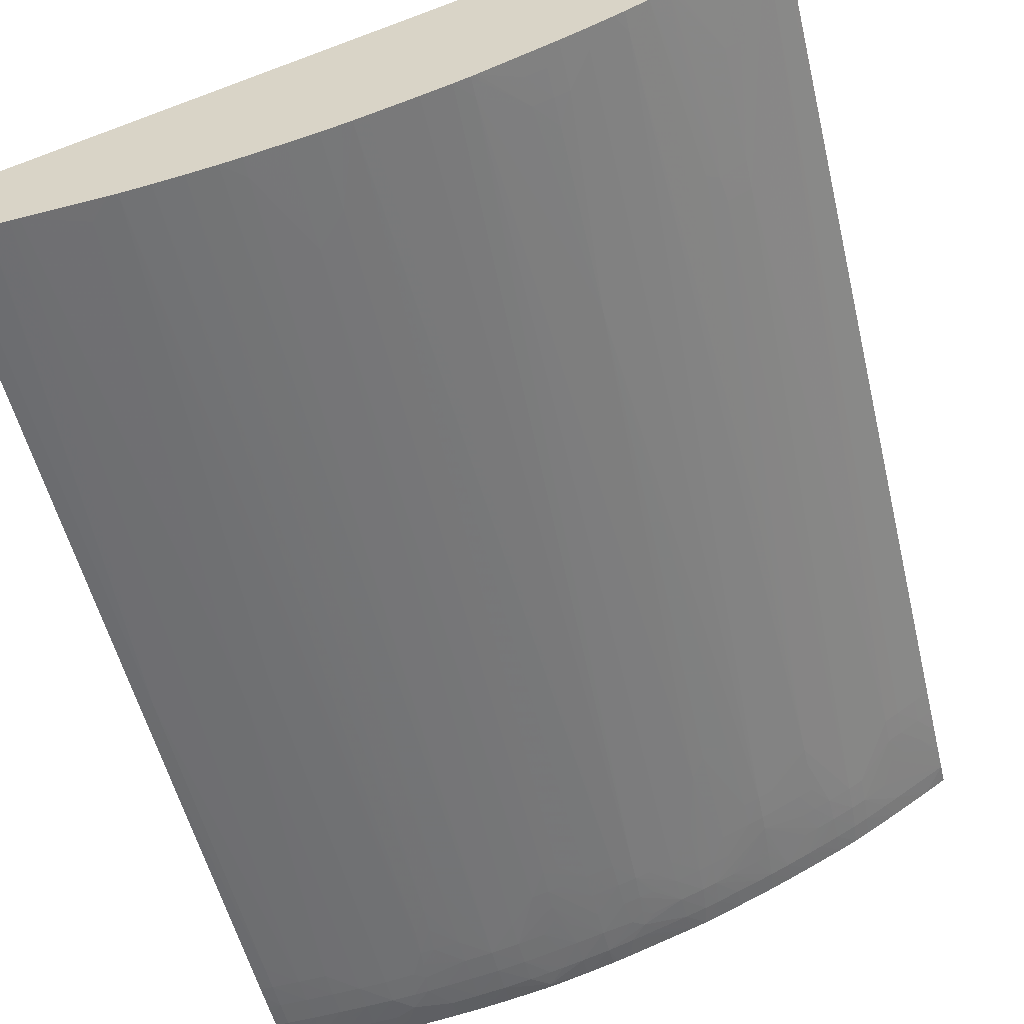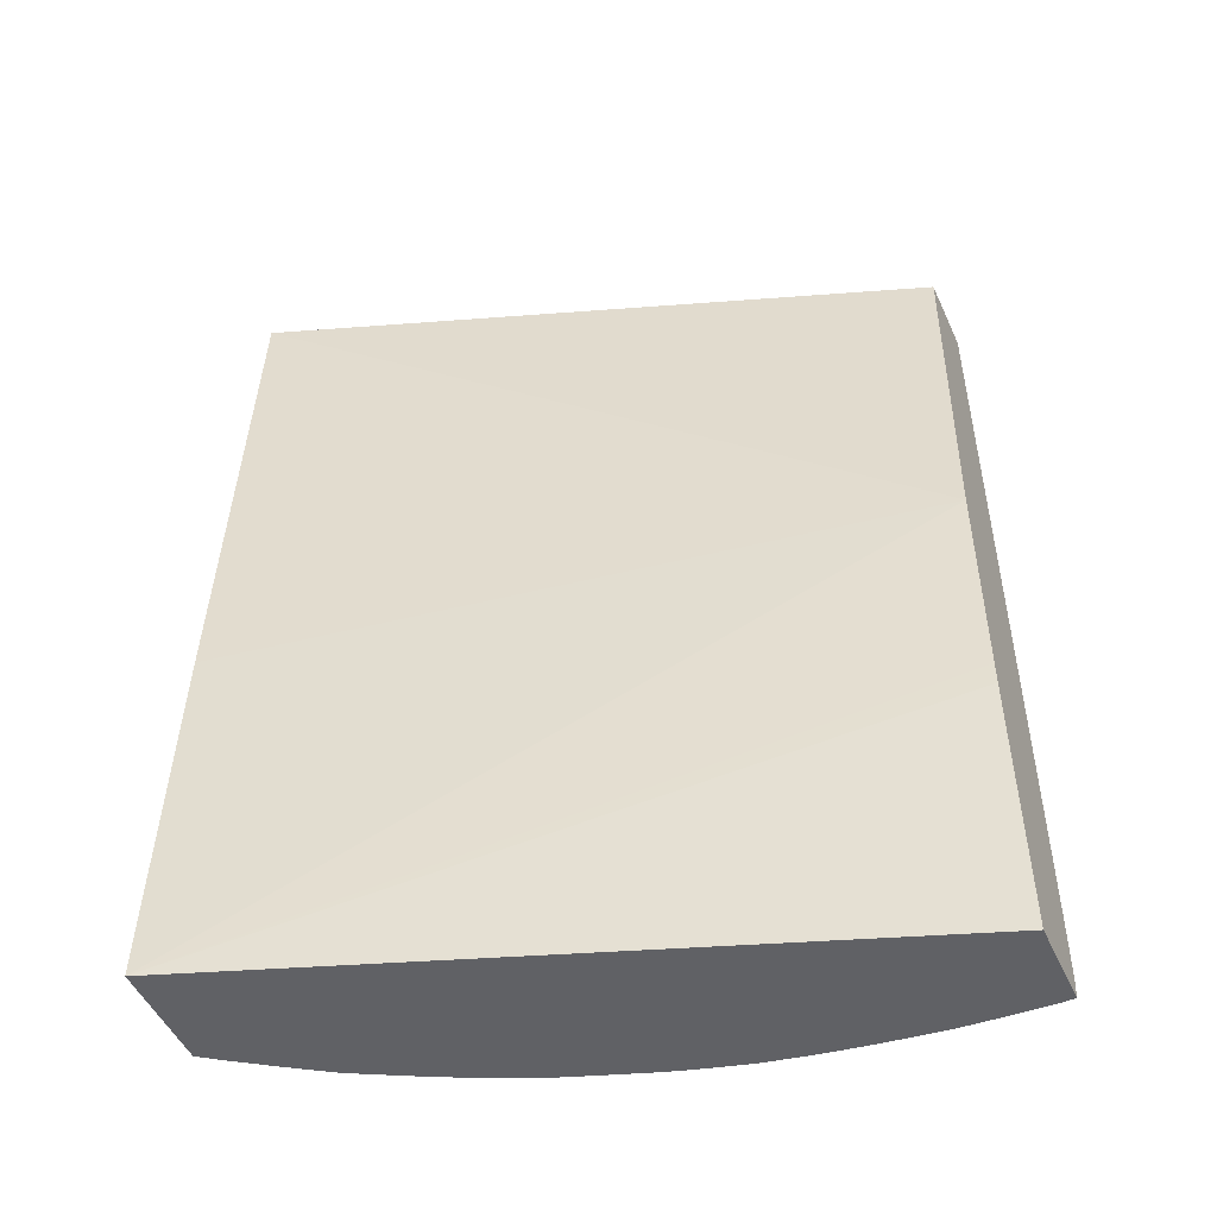
<metadata>
{"format":"obj","ext":"obj","renderer":"f3d","projection":"perspective","resolution":1024,"background":"white","views":[{"elev":-54.3,"azim":13.4,"up":"+Y"},{"elev":-50.1,"azim":-155.8,"up":"+Z"}]}
</metadata>
<code>
v 0.3964 -0.4888 0.07963
v 0.000598 -0.611 -0.1612
v 0.000598 -0.6287 0.07963
v 0.3964 -0.5474 0.07963
v 0.3964 -0.4754 -0.2532
v 0.000598 -0.6108 -0.1765
v 0.3964 -0.4683 -0.4804
v 0.000598 -0.6749 0.07963
v 0.3943 -0.549 0.07963
v 0.3964 -0.5471 0.06905
v 0.000598 -0.6092 -0.2992
v 0.3964 -0.5301 -0.4804
v 0.000598 -0.612 -0.4804
v 0.000598 -0.609 -0.3146
v 0.002923 -0.6749 0.07963
v 0.000598 -0.6749 0.07733
v 0.389 -0.5528 0.07963
v 0.3938 -0.5487 0.05371
v 0.3964 -0.5467 0.05371
v 0.3852 -0.5383 -0.4804
v 0.3964 -0.5305 -0.4782
v 0.000598 -0.6626 -0.4804
v 0.007689 -0.6748 0.07963
v 0.000598 -0.6746 0.05371
v 0.007689 -0.674 0.02301
v 0.3866 -0.5546 0.07963
v 0.3861 -0.5542 0.05371
v 0.3884 -0.5406 -0.4067
v 0.3964 -0.5444 -0.03838
v 0.3648 -0.5522 -0.4804
v 0.3964 -0.532 -0.4681
v 0.376 -0.5462 -0.4681
v 0.3675 -0.552 -0.4681
v 0.007689 -0.6627 -0.4804
v 0.000598 -0.6648 -0.4681
v 0.01827 -0.6745 0.07963
v 0.000598 -0.6743 0.03836
v 0.02303 -0.6744 0.07963
v 0.007689 -0.6706 -0.2072
v 0.376 -0.5614 0.07963
v 0.3579 -0.5711 -0.02303
v 0.3576 -0.5709 -0.03838
v 0.365 -0.5657 -0.05373
v 0.3701 -0.5537 -0.4067
v 0.3777 -0.5483 -0.4067
v 0.3881 -0.5404 -0.422
v 0.3964 -0.5343 -0.422
v 0.3964 -0.5348 -0.4066
v 0.3587 -0.5563 -0.4804
v 0.3599 -0.5572 -0.4681
v 0.3484 -0.5649 -0.4681
v 0.362 -0.5568 -0.4525
v 0.3964 -0.5329 -0.4527
v 0.3947 -0.5342 -0.4527
v 0.3766 -0.5476 -0.4374
v 0.3689 -0.5529 -0.4374
v 0.3494 -0.5655 -0.4527
v 0.02381 -0.6621 -0.4804
v 0.007689 -0.6648 -0.4681
v 0.007689 -0.6658 -0.4527
v 0.000598 -0.6654 -0.4598
v 0.000598 -0.6706 -0.2142
v 0.02303 -0.6742 0.06905
v 0.03361 -0.6738 0.07963
v 0.007689 -0.6675 -0.3913
v 0.02303 -0.6662 -0.422
v 0.367 -0.5671 0.07963
v 0.3589 -0.5716 0.03836
v 0.3665 -0.5667 0.03836
v 0.3457 -0.5789 -0.007686
v 0.3439 -0.5796 -0.02418
v 0.3394 -0.5843 0.07963
v 0.3453 -0.5785 -0.03838
v 0.3422 -0.5707 -0.4374
v 0.3499 -0.5659 -0.4374
v 0.3696 -0.5534 -0.422
v 0.3773 -0.548 -0.422
v 0.3876 -0.54 -0.4374
v 0.3953 -0.5345 -0.4374
v 0.3964 -0.5337 -0.4374
v 0.3471 -0.564 -0.4804
v 0.3407 -0.5698 -0.4681
v 0.3394 -0.569 -0.4804
v 0.3417 -0.5704 -0.4527
v 0.03838 -0.6613 -0.4804
v 0.02303 -0.664 -0.4681
v 0.02303 -0.6652 -0.4527
v 0.000598 -0.6658 -0.4527
v 0.007689 -0.6664 -0.4374
v 0.000598 -0.6662 -0.4444
v 0.000598 -0.6704 -0.2225
v 0.03838 -0.6735 0.07963
v 0.03838 -0.6653 -0.422
v 0.007689 -0.6672 -0.4067
v 0.007689 -0.6669 -0.422
v 0.02303 -0.6658 -0.4374
v 0.03838 -0.6649 -0.4374
v 0.3418 -0.5828 0.07963
v 0.3378 -0.5833 -0.0198
v 0.339 -0.584 0.05371
v 0.33 -0.59 0.07963
v 0.323 -0.5836 -0.376
v 0.3227 -0.5834 -0.3913
v 0.3224 -0.5833 -0.4017
v 0.33 -0.5778 -0.4374
v 0.33 -0.5771 -0.4527
v 0.33 -0.5759 -0.4681
v 0.33 -0.5742 -0.4804
v 0.04857 -0.6606 -0.4804
v 0.03838 -0.663 -0.4681
v 0.03838 -0.6643 -0.4527
v 0.05372 -0.6603 -0.4804
v 0.05372 -0.6604 -0.4793
v 0.000598 -0.6667 -0.4291
v 0.000598 -0.6664 -0.4374
v 0.000598 -0.6702 -0.2379
v 0.06907 -0.6711 0.06905
v 0.06907 -0.6712 0.07963
v 0.05372 -0.6679 -0.2072
v 0.05372 -0.6638 -0.4374
v 0.05372 -0.6676 -0.2225
v 0.000598 -0.6672 -0.4067
v 0.000598 -0.6678 -0.376
v 0.000598 -0.6669 -0.422
v 0.05372 -0.6632 -0.4527
v 0.326 -0.5854 -0.2225
v 0.3184 -0.5965 0.07963
v 0.3181 -0.5964 0.06905
v 0.3146 -0.5878 -0.3913
v 0.3002 -0.595 -0.4067
v 0.316 -0.5865 -0.4067
v 0.3141 -0.587 -0.422
v 0.3221 -0.5831 -0.4119
v 0.3218 -0.5829 -0.422
v 0.3212 -0.5826 -0.4374
v 0.3204 -0.5822 -0.4527
v 0.3117 -0.5857 -0.4681
v 0.3194 -0.5816 -0.4681
v 0.3177 -0.5808 -0.4804
v 0.05372 -0.6619 -0.4681
v 0.05965 -0.6598 -0.4804
v 0.06283 -0.6601 -0.4767
v 0.06907 -0.6708 0.05371
v 0.07964 -0.6704 0.07963
v 0.06907 -0.6666 -0.2072
v 0.06907 -0.662 -0.4527
v 0.06907 -0.6625 -0.4374
v 0.06907 -0.6663 -0.2225
v 0.3131 -0.5992 0.07963
v 0.2925 -0.599 -0.4067
v 0.2921 -0.5988 -0.422
v 0.2997 -0.5947 -0.422
v 0.3135 -0.5867 -0.4374
v 0.3128 -0.5862 -0.4527
v 0.2917 -0.5986 -0.4306
v 0.2993 -0.5923 -0.4681
v 0.31 -0.5848 -0.4804
v 0.3161 -0.5816 -0.4804
v 0.06841 -0.6607 -0.468
v 0.06631 -0.659 -0.4804
v 0.0731 -0.6595 -0.4731
v 0.07926 -0.6603 -0.4628
v 0.08441 -0.67 0.07963
v 0.08185 -0.6606 -0.4527
v 0.08549 -0.6607 -0.4368
v 0.08441 -0.6611 -0.422
v 0.08441 -0.6668 -0.09977
v 0.3107 -0.6004 0.07963
v 0.2839 -0.6029 -0.4067
v 0.2839 -0.6025 -0.422
v 0.3072 -0.6022 0.07963
v 0.2993 -0.6059 0.06905
v 0.2867 -0.6116 0.05371
v 0.2764 -0.6139 -0.06442
v 0.2993 -0.5933 -0.4527
v 0.2585 -0.6128 -0.4527
v 0.2685 -0.6081 -0.4527
v 0.291 -0.5983 -0.4408
v 0.2902 -0.5979 -0.4527
v 0.2891 -0.5974 -0.4681
v 0.2993 -0.5904 -0.4804
v 0.06949 -0.6587 -0.4804
v 0.08441 -0.6588 -0.468
v 0.08441 -0.6568 -0.4804
v 0.09979 -0.6567 -0.4681
v 0.08956 -0.6595 -0.4527
v 0.09336 -0.6601 -0.422
v 0.09445 -0.6603 -0.4067
v 0.09499 -0.6686 0.07963
v 0.09131 -0.6598 -0.4416
v 0.09247 -0.66 -0.4313
v 0.2689 -0.6107 -0.3606
v 0.2685 -0.6094 -0.422
v 0.259 -0.6131 -0.4374
v 0.2685 -0.6089 -0.4374
v 0.2993 -0.6061 0.07963
v 0.2954 -0.6079 0.07963
v 0.2869 -0.6118 0.06905
v 0.279 -0.6151 0.05371
v 0.2787 -0.615 0.03836
v 0.2685 -0.6196 0.05371
v 0.2459 -0.6294 0.06905
v 0.2669 -0.6165 -0.1305
v 0.261 -0.6139 -0.3698
v 0.2508 -0.6161 -0.4527
v 0.2569 -0.6121 -0.4681
v 0.2685 -0.6069 -0.4681
v 0.2814 -0.601 -0.4681
v 0.2825 -0.6015 -0.4527
v 0.2795 -0.6 -0.4804
v 0.2872 -0.5964 -0.4804
v 0.09979 -0.6547 -0.4804
v 0.1151 -0.6543 -0.4681
v 0.09979 -0.658 -0.4527
v 0.1151 -0.6523 -0.4804
v 0.101 -0.6589 -0.422
v 0.1021 -0.6591 -0.4067
v 0.103 -0.6593 -0.3913
v 0.09979 -0.668 0.07963
v 0.1151 -0.6563 -0.4374
v 0.2514 -0.6163 -0.4374
v 0.2869 -0.6118 0.07963
v 0.2792 -0.6152 0.06905
v 0.2685 -0.6197 0.06905
v 0.2485 -0.6285 0.07963
v 0.2461 -0.6295 0.07963
v 0.2379 -0.6326 0.07963
v 0.2177 -0.6303 -0.4067
v 0.2315 -0.6298 -0.1765
v 0.2253 -0.6274 -0.4067
v 0.2379 -0.6225 -0.4067
v 0.2527 -0.6169 -0.3913
v 0.2546 -0.6164 -0.3754
v 0.2522 -0.6167 -0.4067
v 0.2379 -0.6212 -0.4527
v 0.2492 -0.6154 -0.4681
v 0.2379 -0.6217 -0.4374
v 0.2472 -0.6145 -0.4801
v 0.2518 -0.6125 -0.4804
v 0.2537 -0.6117 -0.4804
v 0.2685 -0.6051 -0.4804
v 0.1305 -0.6517 -0.4681
v 0.1305 -0.6529 -0.4527
v 0.1151 -0.6555 -0.4527
v 0.1182 -0.6518 -0.4804
v 0.1151 -0.6567 -0.422
v 0.1151 -0.6575 -0.376
v 0.1151 -0.6656 0.07963
v 0.1305 -0.6536 -0.4374
v 0.2379 -0.6221 -0.422
v 0.2793 -0.6152 0.07963
v 0.2331 -0.6342 0.07963
v 0.2072 -0.6338 -0.4067
v 0.2172 -0.6301 -0.422
v 0.2225 -0.6379 0.07963
v 0.2181 -0.6394 0.07963
v 0.2249 -0.6272 -0.422
v 0.2214 -0.6271 -0.4538
v 0.2147 -0.6292 -0.4596
v 0.2379 -0.6198 -0.4681
v 0.2241 -0.627 -0.4374
v 0.2164 -0.6298 -0.4374
v 0.2389 -0.6176 -0.4804
v 0.2471 -0.6145 -0.4804
v 0.1458 -0.6484 -0.4681
v 0.1305 -0.6496 -0.4804
v 0.1554 -0.6451 -0.478
v 0.1458 -0.6495 -0.4527
v 0.1305 -0.6628 0.06905
v 0.1305 -0.663 0.07963
v 0.1458 -0.6503 -0.4374
v 0.1458 -0.6506 -0.422
v 0.1413 -0.6606 0.06905
v 0.1919 -0.6385 -0.4067
v 0.2072 -0.6334 -0.422
v 0.201 -0.645 0.07963
v 0.1983 -0.6459 0.07963
v 0.1919 -0.648 0.07963
v 0.1919 -0.6478 0.06905
v 0.2072 -0.6329 -0.4374
v 0.2155 -0.6295 -0.4493
v 0.2086 -0.6316 -0.4538
v 0.1919 -0.636 -0.4681
v 0.2057 -0.6314 -0.4681
v 0.2133 -0.6287 -0.4681
v 0.2225 -0.6253 -0.4681
v 0.2029 -0.6304 -0.4804
v 0.1574 -0.6456 -0.4681
v 0.151 -0.6455 -0.4804
v 0.1542 -0.6448 -0.4804
v 0.1578 -0.6439 -0.4804
v 0.1765 -0.6387 -0.4804
v 0.1765 -0.6405 -0.4681
v 0.1651 -0.6436 -0.4681
v 0.1592 -0.6461 -0.4527
v 0.1416 -0.6607 0.07963
v 0.1605 -0.6464 -0.4374
v 0.1626 -0.6464 -0.4233
v 0.1612 -0.6473 -0.4067
v 0.1612 -0.6554 0.02301
v 0.1612 -0.6556 0.03836
v 0.1785 -0.6428 -0.3913
v 0.1708 -0.6451 -0.3913
v 0.1778 -0.6427 -0.4067
v 0.1919 -0.6381 -0.422
v 0.1919 -0.6377 -0.4374
v 0.1871 -0.6494 0.07963
v 0.1765 -0.6518 0.03836
v 0.1919 -0.6372 -0.4527
v 0.1796 -0.6378 -0.4804
v 0.1919 -0.6341 -0.4804
v 0.1946 -0.6332 -0.4804
v 0.1765 -0.6415 -0.4527
v 0.1669 -0.6441 -0.4527
v 0.1612 -0.6562 0.07963
v 0.1688 -0.6445 -0.4293
v 0.1695 -0.6448 -0.419
v 0.1702 -0.645 -0.4067
v 0.1765 -0.6523 0.06905
v 0.1765 -0.6524 0.07963
v 0.1717 -0.6536 0.07963
v 0.1765 -0.6421 -0.4374
f 176 194 205
f 177 208 180
f 177 180 209
f 177 209 178
f 178 209 179
f 179 209 180
f 183 212 185
f 180 211 181
f 183 184 212
f 185 213 214
f 185 214 186
f 185 212 215
f 185 215 213
f 186 214 190
f 187 191 216
f 180 210 211
f 176 195 194
f 176 205 206
f 176 207 208
f 170 193 194
f 170 194 195
f 187 216 217
f 170 195 176
f 171 196 172
f 172 196 173
f 173 196 197
f 176 208 177
f 173 197 198
f 173 199 200
f 173 200 174
f 174 201 202
f 174 202 203
f 174 203 204
f 174 204 192
f 176 206 207
f 173 198 199
f 174 200 201
f 201 225 226
f 188 217 218
f 202 230 231
f 202 231 232
f 202 232 233
f 202 233 204
f 202 204 203
f 204 233 232
f 204 232 234
f 202 229 230
f 204 234 221
f 205 236 206
f 205 221 237
f 205 237 235
f 206 236 238
f 169 174 192
f 206 238 239
f 206 239 240
f 205 235 236
f 202 228 229
f 202 227 228
f 202 226 227
f 188 218 219
f 188 219 189
f 190 214 220
f 190 220 191
f 191 220 216
f 192 204 193
f 193 204 194
f 194 221 205
f 194 204 221
f 197 222 198
f 198 222 223
f 198 223 199
f 199 201 200
f 199 223 224
f 199 224 225
f 199 225 201
f 201 226 202
f 187 217 188
f 169 193 170
f 148 167 163
f 166 187 167
f 137 156 157
f 137 157 158
f 137 158 139
f 140 159 146
f 140 142 159
f 141 160 142
f 142 160 161
f 137 154 156
f 142 161 162
f 143 145 144
f 144 145 163
f 145 148 163
f 146 159 162
f 146 162 164
f 146 164 147
f 147 164 165
f 142 162 159
f 147 165 166
f 136 155 154
f 136 154 137
f 120 148 121
f 206 240 241
f 125 140 146
f 127 149 128
f 128 149 150
f 128 150 130
f 128 130 129
f 136 153 155
f 130 150 151
f 130 152 131
f 131 152 132
f 132 134 133
f 132 152 135
f 132 135 134
f 135 153 136
f 135 152 153
f 130 151 152
f 169 192 193
f 147 166 148
f 149 168 150
f 156 181 157
f 160 182 161
f 161 183 162
f 161 182 184
f 161 184 183
f 162 183 185
f 162 185 186
f 156 180 181
f 162 186 164
f 163 187 188
f 163 188 189
f 164 186 190
f 164 190 165
f 165 191 187
f 165 187 166
f 165 190 191
f 163 167 187
f 148 166 167
f 156 179 180
f 155 156 175
f 150 169 170
f 150 170 151
f 150 168 171
f 150 171 172
f 150 172 173
f 150 173 174
f 150 174 169
f 156 178 179
f 151 170 155
f 152 155 153
f 154 175 156
f 154 155 175
f 155 170 176
f 155 176 177
f 155 177 178
f 155 178 156
f 151 155 152
f 206 241 207
f 263 285 284
f 207 210 208
f 272 299 300
f 272 300 273
f 273 300 301
f 273 301 296
f 274 302 303
f 274 303 304
f 274 304 305
f 271 314 297
f 274 305 275
f 275 305 306
f 275 306 309
f 275 309 280
f 278 307 308
f 278 308 279
f 279 308 303
f 279 303 302
f 274 279 302
f 280 309 282
f 271 295 314
f 271 298 299
f 263 284 287
f 265 288 268
f 265 267 288
f 266 289 267
f 267 289 290
f 267 290 291
f 267 291 292
f 271 299 272
f 267 292 293
f 267 294 288
f 268 288 294
f 268 294 295
f 268 295 271
f 269 273 270
f 270 273 296
f 271 297 298
f 267 293 294
f 263 286 285
f 282 309 283
f 283 293 292
f 300 320 321
f 300 321 301
f 300 303 308
f 301 321 315
f 303 318 304
f 304 318 305
f 305 318 306
f 300 319 320
f 306 318 317
f 307 320 319
f 307 319 308
f 309 322 313
f 309 317 322
f 313 322 317
f 313 317 316
f 120 147 148
f 306 317 309
f 283 309 293
f 300 308 319
f 299 318 303
f 283 292 310
f 283 310 311
f 283 311 312
f 283 312 284
f 284 312 287
f 293 309 313
f 293 313 294
f 299 303 300
f 294 313 314
f 296 301 315
f 297 314 313
f 297 313 316
f 297 316 317
f 297 317 298
f 298 317 318
f 298 318 299
f 294 314 295
f 262 282 281
f 262 280 282
f 260 286 263
f 227 252 228
f 228 253 254
f 228 254 230
f 228 230 229
f 228 252 255
f 228 255 256
f 228 256 253
f 223 225 224
f 230 254 257
f 230 250 231
f 231 250 234
f 231 234 232
f 235 258 259
f 235 259 260
f 235 260 236
f 235 237 254
f 230 257 250
f 235 254 261
f 223 251 225
f 221 234 250
f 213 242 243
f 213 243 244
f 213 244 214
f 213 215 245
f 213 245 242
f 214 244 220
f 216 246 217
f 222 251 223
f 216 220 246
f 218 246 247
f 218 247 248
f 218 248 219
f 220 244 243
f 220 243 249
f 220 249 246
f 221 250 237
f 217 246 218
f 235 261 262
f 235 262 258
f 236 260 238
f 253 256 276
f 253 276 277
f 253 277 278
f 253 278 279
f 253 279 274
f 254 275 280
f 254 280 262
f 253 275 254
f 254 262 261
f 258 281 259
f 259 281 282
f 259 282 283
f 259 283 284
f 259 284 285
f 259 285 286
f 259 286 260
f 258 262 281
f 253 274 275
f 249 273 269
f 249 272 273
f 237 250 257
f 237 257 254
f 238 263 264
f 238 264 239
f 238 260 263
f 242 265 243
f 242 245 266
f 242 266 267
f 242 267 265
f 243 268 249
f 243 265 268
f 246 249 247
f 247 249 269
f 247 269 248
f 248 269 270
f 249 268 271
f 249 271 272
f 207 241 210
f 120 146 147
f 180 208 210
f 119 145 143
f 7 263 287
f 7 287 312
f 7 312 311
f 7 311 310
f 7 310 292
f 7 292 291
f 7 291 290
f 7 264 263
f 7 290 289
f 7 266 245
f 7 245 215
f 7 215 212
f 7 212 184
f 7 184 182
f 7 182 160
f 7 160 141
f 7 289 266
f 7 141 112
f 7 239 264
f 7 241 240
f 2 7 6
f 4 9 10
f 6 7 11
f 7 12 20
f 7 20 30
f 7 30 49
f 7 49 81
f 7 240 239
f 7 81 83
f 7 108 139
f 7 139 158
f 7 158 157
f 7 157 181
f 7 181 211
f 7 211 210
f 7 210 241
f 7 83 108
f 2 5 7
f 7 112 109
f 7 85 58
f 20 32 33
f 20 33 30
f 22 34 35
f 23 25 36
f 24 37 25
f 25 38 36
f 25 37 39
f 20 31 32
f 25 39 38
f 26 41 42
f 26 42 43
f 26 43 27
f 27 43 44
f 27 44 45
f 27 45 28
f 28 45 46
f 26 40 41
f 7 109 85
f 20 21 31
f 18 29 19
f 7 58 34
f 7 34 22
f 7 22 13
f 7 13 14
f 7 14 11
f 8 16 15
f 9 17 18
f 18 28 29
f 9 18 19
f 12 21 20
f 15 16 24
f 15 24 25
f 15 25 23
f 17 26 27
f 17 27 28
f 17 28 18
f 9 19 10
f 2 8 3
f 2 16 8
f 2 24 16
f 1 320 307
f 1 307 278
f 1 278 277
f 1 277 276
f 1 276 256
f 1 256 255
f 1 255 252
f 1 321 320
f 1 252 227
f 1 226 225
f 1 225 251
f 1 251 222
f 1 222 197
f 1 197 196
f 1 196 171
f 1 171 168
f 1 227 226
f 1 168 149
f 1 315 321
f 1 270 296
f 120 125 146
f 1 2 3
f 1 3 8
f 1 8 15
f 1 15 23
f 1 23 36
f 1 36 38
f 1 296 315
f 1 38 64
f 1 92 118
f 1 118 144
f 1 144 163
f 1 163 189
f 1 189 219
f 1 219 248
f 1 248 270
f 1 64 92
f 1 149 127
f 1 127 101
f 1 101 72
f 2 11 14
f 2 14 13
f 2 13 22
f 2 22 35
f 2 35 61
f 2 61 88
f 2 88 90
f 2 6 11
f 2 90 115
f 2 114 124
f 2 124 122
f 2 122 123
f 2 123 116
f 2 91 62
f 2 62 37
f 2 37 24
f 2 115 114
f 1 5 2
f 1 7 5
f 1 12 7
f 1 72 98
f 1 98 67
f 1 67 40
f 1 40 26
f 1 26 17
f 1 17 9
f 1 9 4
f 1 4 10
f 1 10 19
f 1 19 29
f 1 29 48
f 1 48 47
f 1 47 80
f 1 80 53
f 1 53 31
f 1 31 21
f 1 21 12
f 28 46 47
f 28 47 48
f 2 116 91
f 30 33 50
f 86 125 111
f 86 111 87
f 86 109 112
f 86 112 113
f 86 113 110
f 87 111 97
f 87 97 96
f 86 110 125
f 89 96 95
f 89 114 115
f 89 115 90
f 92 117 118
f 92 93 119
f 92 119 117
f 93 97 120
f 93 120 121
f 89 95 114
f 93 121 119
f 85 109 86
f 83 107 108
f 71 99 73
f 71 72 100
f 71 100 101
f 71 101 99
f 72 101 100
f 73 99 102
f 73 102 103
f 84 105 106
f 73 103 74
f 74 104 105
f 74 105 84
f 74 84 75
f 76 78 77
f 82 84 106
f 82 106 107
f 82 107 83
f 74 103 104
f 94 122 95
f 94 123 122
f 95 122 124
f 106 138 107
f 106 135 136
f 107 138 108
f 108 138 137
f 108 137 139
f 110 140 125
f 110 113 140
f 106 137 138
f 112 141 142
f 113 142 140
f 117 143 144
f 117 144 118
f 117 119 143
f 119 121 148
f 28 48 29
f 119 148 145
f 112 142 113
f 106 136 137
f 105 135 106
f 105 134 135
f 95 124 114
f 97 111 125
f 97 125 120
f 99 101 126
f 99 126 102
f 101 127 128
f 101 128 126
f 102 126 128
f 102 128 103
f 103 128 129
f 103 129 130
f 103 130 104
f 104 130 131
f 104 131 132
f 104 132 133
f 104 133 105
f 105 133 134
f 70 72 71
f 68 98 72
f 94 116 123
f 66 97 93
f 40 67 68
f 40 68 69
f 40 69 41
f 41 70 71
f 41 71 42
f 41 69 68
f 41 68 72
f 39 66 64
f 41 72 70
f 42 73 74
f 42 74 75
f 42 75 44
f 42 44 43
f 44 75 76
f 44 76 77
f 44 77 45
f 42 71 73
f 39 65 66
f 39 62 65
f 38 39 63
f 30 50 51
f 30 51 49
f 67 98 68
f 31 52 32
f 31 53 54
f 31 54 55
f 31 55 56
f 31 56 52
f 32 52 33
f 33 52 57
f 33 57 50
f 34 58 59
f 34 59 35
f 35 59 60
f 35 60 61
f 37 62 39
f 38 63 64
f 45 77 46
f 46 77 78
f 39 64 63
f 46 78 79
f 58 86 59
f 59 86 87
f 59 87 60
f 60 88 61
f 60 87 96
f 66 96 97
f 60 89 90
f 58 85 86
f 60 90 88
f 64 66 93
f 64 93 92
f 65 94 66
f 65 91 116
f 65 116 94
f 66 94 95
f 66 95 96
f 62 91 65
f 57 75 84
f 60 96 89
f 51 84 82
f 49 51 81
f 50 57 51
f 51 57 84
f 51 82 83
f 51 83 81
f 57 76 75
f 53 80 79
f 52 56 57
f 53 79 78
f 53 78 54
f 54 78 76
f 54 76 55
f 55 76 56
f 56 76 57
f 46 79 80
f 46 80 47

</code>
